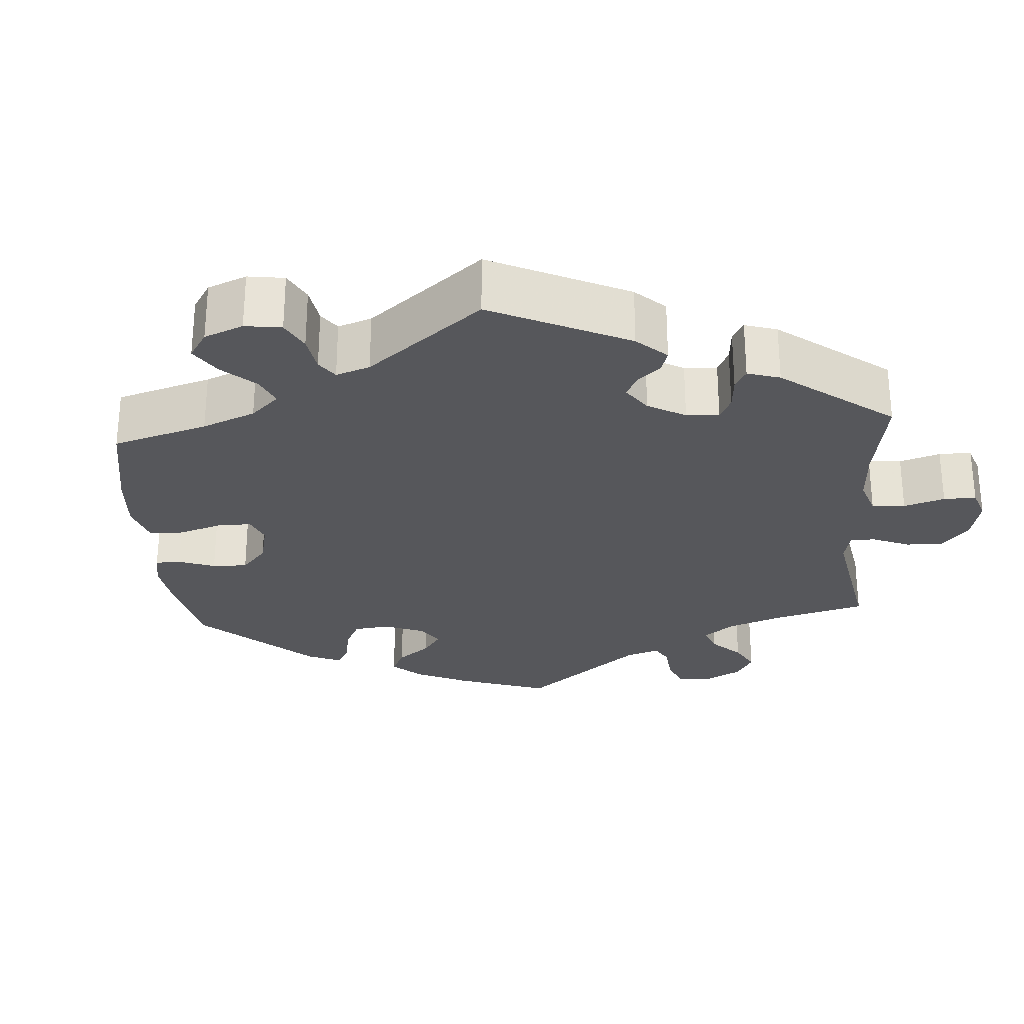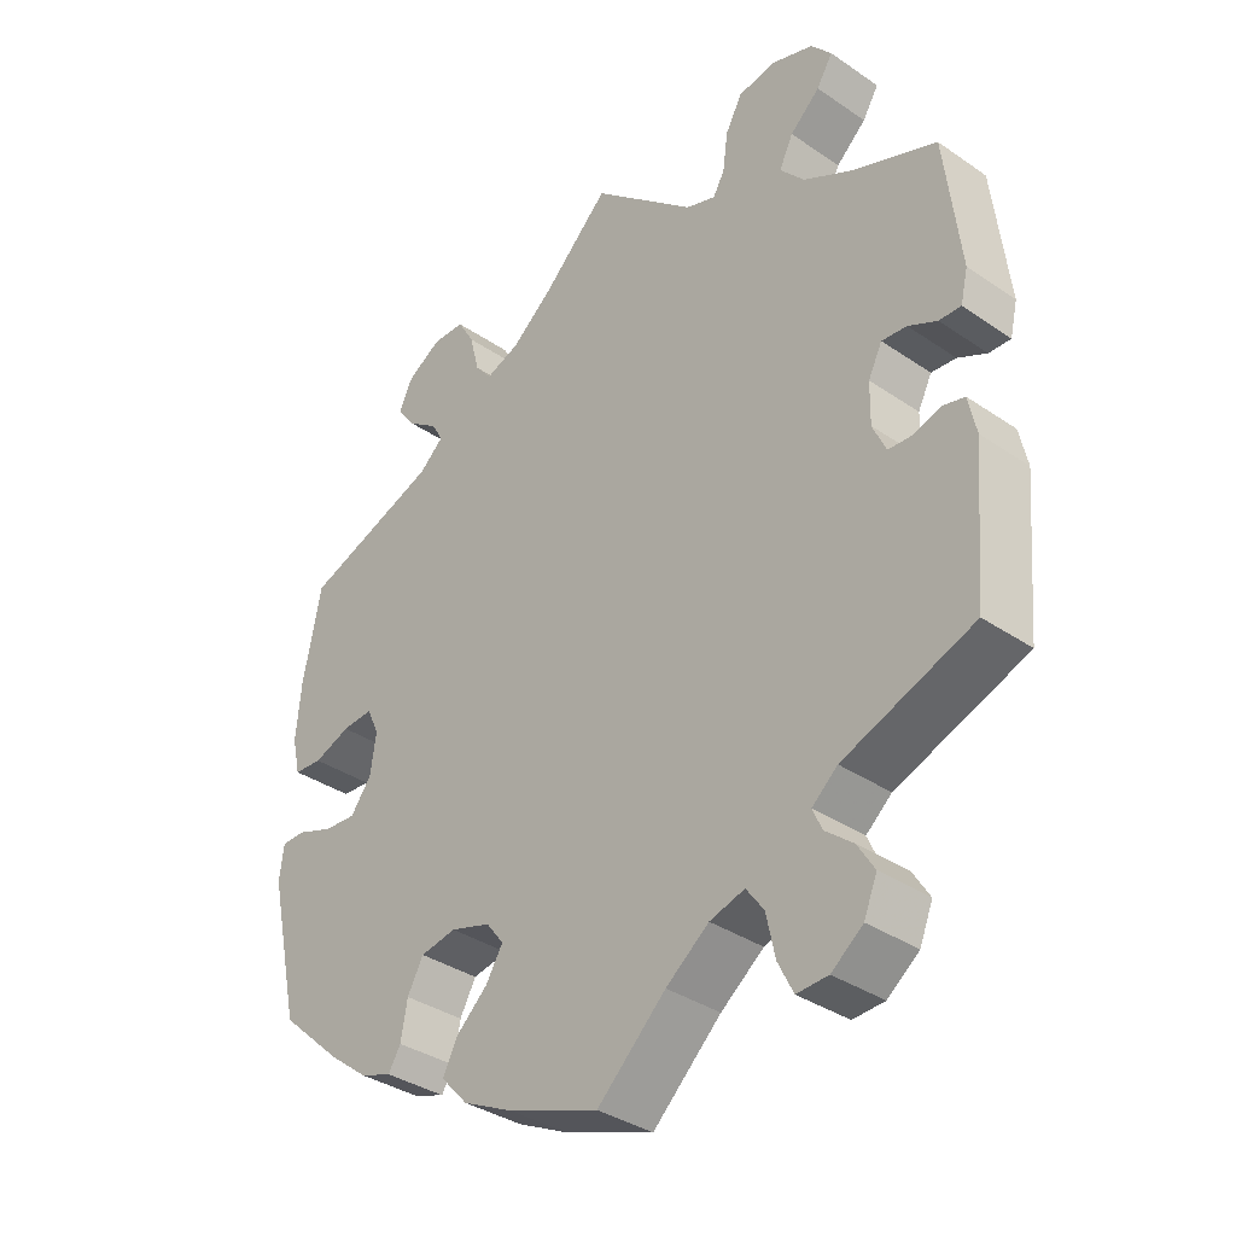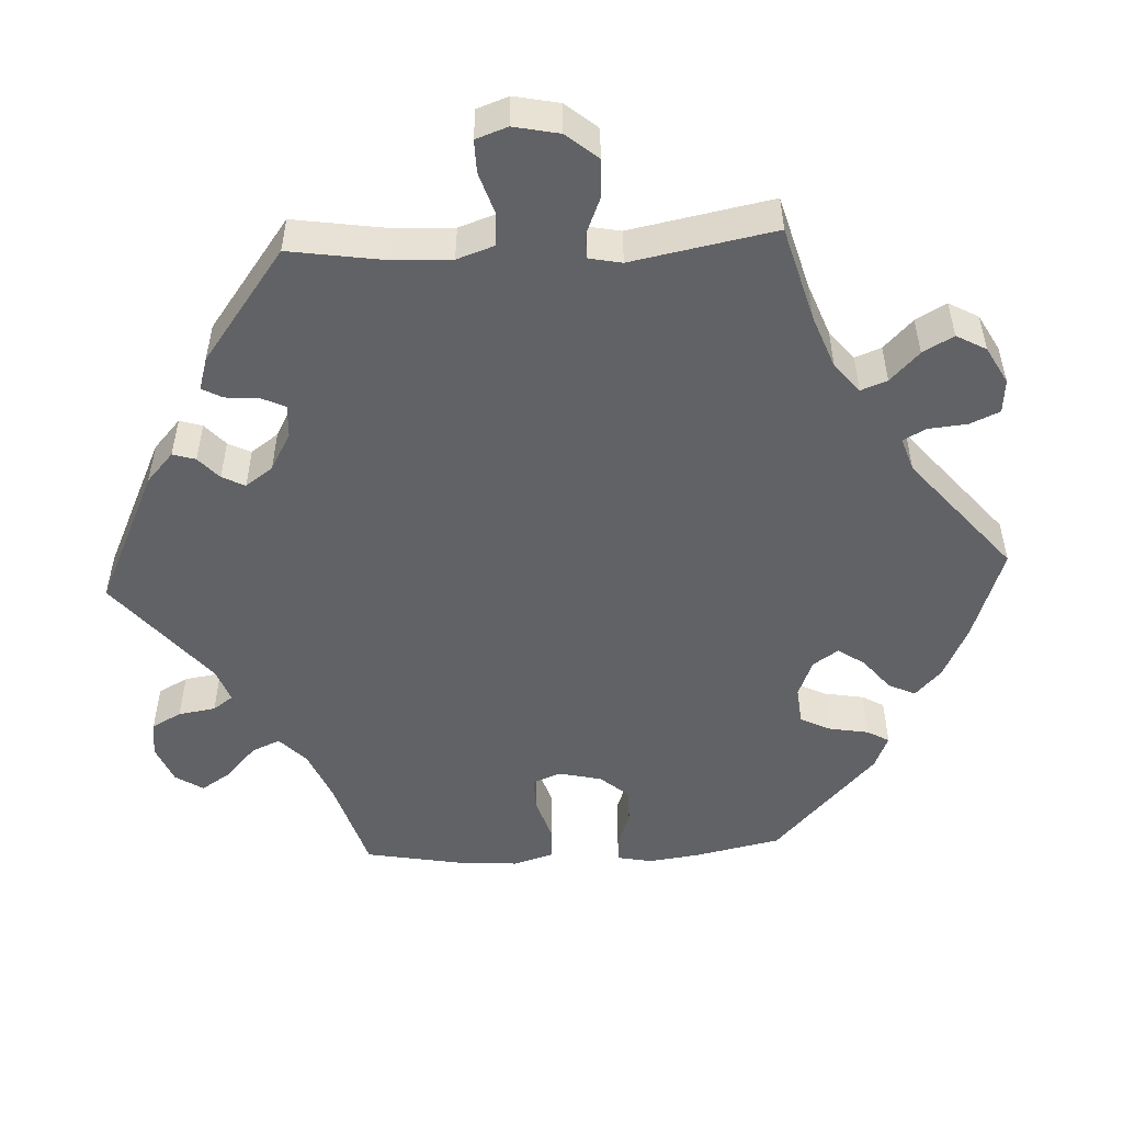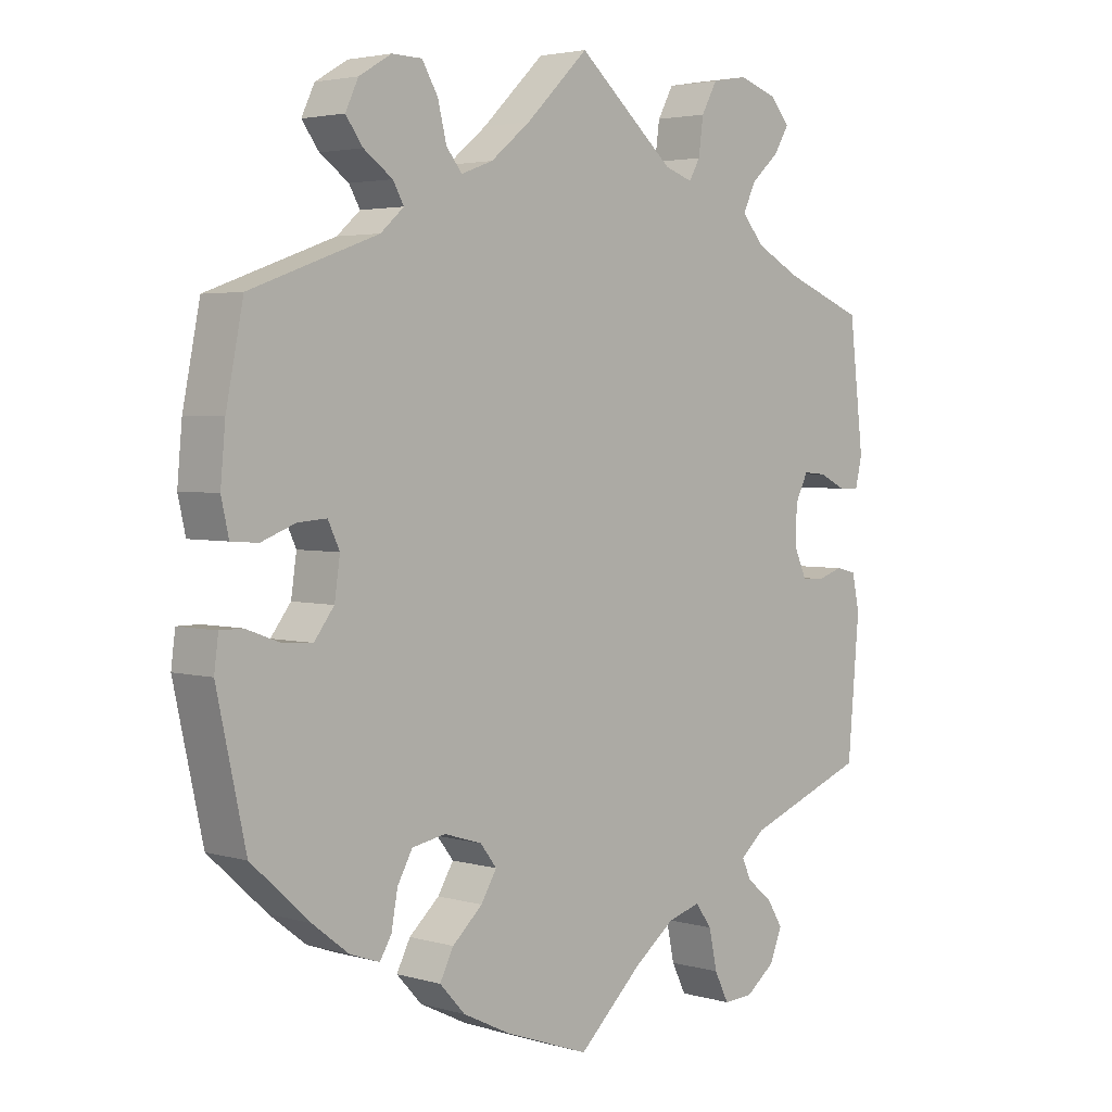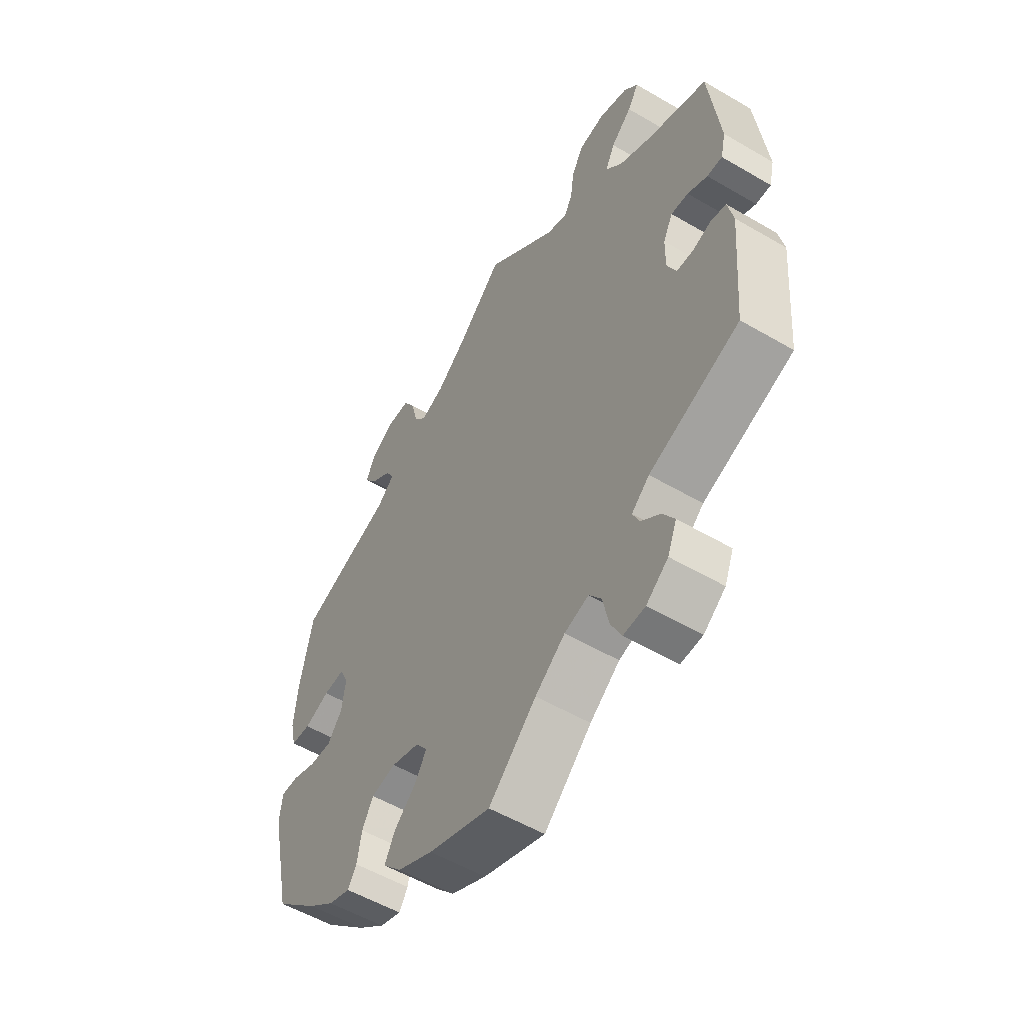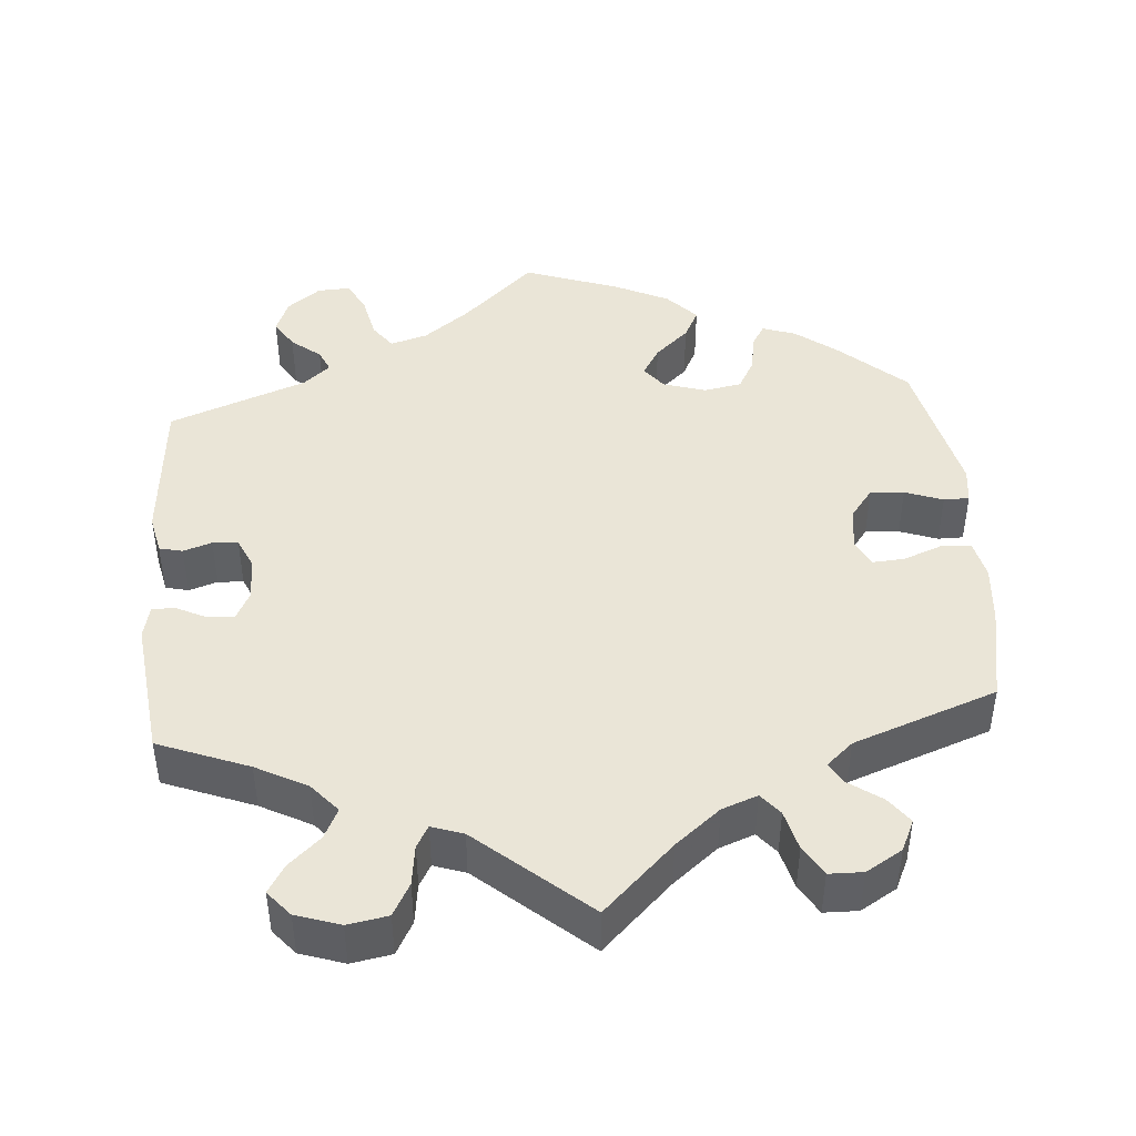
<metadata>
{"format":"obj","ext":"obj","renderer":"f3d","projection":"perspective","resolution":1024,"background":"white","views":[{"elev":-27.2,"azim":-116.0,"up":"+Y"},{"elev":-35.7,"azim":-132.0,"up":"+Z"},{"elev":-50.6,"azim":-27.2,"up":"+Y"},{"elev":3.4,"azim":133.9,"up":"+Z"},{"elev":-54.6,"azim":-121.8,"up":"+Z"},{"elev":44.2,"azim":-4.7,"up":"+Y"}]}
</metadata>
<code>
v 0.415 0.07 -0.366
v 0.362 0.07 -0.407
v 0.319 0.07 -0.422
v 0.302 0.07 -0.394
v 0.293 0.07 -0.344
v 0.271 0.07 -0.304
v 0.222 0.07 -0.295
v 0.167 0.07 -0.312
v 0.143 0.07 -0.343
v 0.166 0.07 -0.381
v 0.21 0.07 -0.421
v 0.23 0.07 -0.46
v 0.193 0.07 -0.5
v 0.123 0.07 -0.534
v 0 0.07 -0.578
v -0.094 0.07 -0.49
v -0.153 0.07 -0.445
v -0.201 0.07 -0.431
v -0.225 0.07 -0.464
v -0.237 0.07 -0.52
v -0.258 0.07 -0.562
v -0.301 0.07 -0.56
v -0.344 0.07 -0.527
v -0.362 0.07 -0.483
v -0.339 0.07 -0.446
v -0.301 0.07 -0.415
v -0.288 0.07 -0.386
v -0.323 0.07 -0.356
v -0.501 0.07 -0.289
v -0.518 0.07 -0.093
v -0.507 0.07 -0.042
v -0.477 0.07 -0.035
v -0.44 0.07 -0.047
v -0.407 0.07 -0.045
v -0.389 0.07 -0.005
v -0.39 0.07 0.051
v -0.409 0.07 0.089
v -0.443 0.07 0.086
v -0.482 0.07 0.067
v -0.512 0.07 0.066
v -0.522 0.07 0.109
v -0.501 0.07 0.289
v -0.384 0.07 0.335
v -0.318 0.07 0.37
v -0.285 0.07 0.408
v -0.304 0.07 0.447
v -0.345 0.07 0.484
v -0.367 0.07 0.52
v -0.339 0.07 0.553
v -0.282 0.07 0.572
v -0.23 0.07 0.563
v -0.207 0.07 0.521
v -0.2 0.07 0.469
v -0.184 0.07 0.441
v -0.143 0.07 0.455
v -0.001 0.07 0.578
v 0.09 0.07 0.49
v 0.148 0.07 0.443
v 0.194 0.07 0.426
v 0.217 0.07 0.454
v 0.23 0.07 0.506
v 0.253 0.07 0.545
v 0.297 0.07 0.546
v 0.344 0.07 0.518
v 0.363 0.07 0.478
v 0.338 0.07 0.444
v 0.296 0.07 0.414
v 0.28 0.07 0.386
v 0.314 0.07 0.356
v 0.5 0.07 0.289
v 0.525 0.07 0.164
v 0.532 0.07 0.087
v 0.521 0.07 0.038
v 0.482 0.07 0.035
v 0.432 0.07 0.054
v 0.39 0.07 0.057
v 0.373 0.07 0.021
v 0.381 0.07 -0.034
v 0.41 0.07 -0.072
v 0.454 0.07 -0.069
v 0.503 0.07 -0.051
v 0.536 0.07 -0.051
v 0.542 0.07 -0.098
v 0.5 0.07 -0.289
v 0.415 0 -0.366
v 0.362 0 -0.407
v 0.319 0 -0.422
v 0.302 0 -0.394
v 0.293 0 -0.344
v 0.271 0 -0.304
v 0.222 0 -0.295
v 0.167 0 -0.312
v 0.143 0 -0.343
v 0.166 0 -0.381
v 0.21 0 -0.421
v 0.23 0 -0.46
v 0.193 0 -0.5
v 0.123 0 -0.534
v 0 0 -0.578
v -0.094 0 -0.49
v -0.153 0 -0.445
v -0.201 0 -0.431
v -0.225 0 -0.464
v -0.237 0 -0.52
v -0.258 0 -0.562
v -0.301 0 -0.56
v -0.344 0 -0.527
v -0.362 0 -0.483
v -0.339 0 -0.446
v -0.301 0 -0.415
v -0.288 0 -0.386
v -0.323 0 -0.356
v -0.501 0 -0.289
v -0.518 0 -0.093
v -0.507 0 -0.042
v -0.477 0 -0.035
v -0.44 0 -0.047
v -0.407 0 -0.045
v -0.389 0 -0.005
v -0.39 0 0.051
v -0.409 0 0.089
v -0.443 0 0.086
v -0.482 0 0.067
v -0.512 0 0.066
v -0.522 0 0.109
v -0.501 0 0.289
v -0.384 0 0.335
v -0.318 0 0.37
v -0.285 0 0.408
v -0.304 0 0.447
v -0.345 0 0.484
v -0.367 0 0.52
v -0.339 0 0.553
v -0.282 0 0.572
v -0.23 0 0.563
v -0.207 0 0.521
v -0.2 0 0.469
v -0.184 0 0.441
v -0.143 0 0.455
v -0.001 0 0.578
v 0.09 0 0.49
v 0.148 0 0.443
v 0.194 0 0.426
v 0.217 0 0.454
v 0.23 0 0.506
v 0.253 0 0.545
v 0.297 0 0.546
v 0.344 0 0.518
v 0.363 0 0.478
v 0.338 0 0.444
v 0.296 0 0.414
v 0.28 0 0.386
v 0.314 0 0.356
v 0.5 0 0.289
v 0.525 0 0.164
v 0.532 0 0.087
v 0.521 0 0.038
v 0.482 0 0.035
v 0.432 0 0.054
v 0.39 0 0.057
v 0.373 0 0.021
v 0.381 0 -0.034
v 0.41 0 -0.072
v 0.454 0 -0.069
v 0.503 0 -0.051
v 0.536 0 -0.051
v 0.542 0 -0.098
v 0.5 0 -0.289
f 80 81 82 83
f 79 80 83 84
f 78 79 84 1
f 72 73 74 75
f 72 75 76
f 69 70 71 72
f 68 69 72 76
f 64 65 66 67
f 64 67 68
f 63 64 68
f 60 61 62 63
f 59 60 63 68
f 58 59 68 76
f 55 56 57
f 54 55 57 58
f 50 51 52 53
f 50 53 54
f 49 50 54
f 46 47 48 49
f 45 46 49 54
f 44 45 54 58
f 40 41 42 43
f 38 39 40 43
f 37 38 43 44
f 36 37 44 58
f 30 31 32 33
f 28 29 30 33
f 27 28 33 34
f 23 24 25 26
f 23 26 27
f 22 23 27
f 19 20 21 22
f 18 19 22 27
f 17 18 27 34
f 13 14 15 16
f 10 11 12 13
f 9 10 13 16
f 8 9 16 17
f 2 3 4 5
f 2 5 6
f 77 78 1 2
f 36 58 76 77
f 35 36 77
f 8 17 34 35
f 7 8 35 77
f 6 7 77
f 2 6 77
f 167 166 165 164
f 168 167 164 163
f 85 168 163 162
f 159 158 157 156
f 160 159 156
f 156 155 154 153
f 160 156 153 152
f 151 150 149 148
f 152 151 148
f 152 148 147
f 147 146 145 144
f 152 147 144 143
f 160 152 143 142
f 141 140 139
f 142 141 139 138
f 137 136 135 134
f 138 137 134
f 138 134 133
f 133 132 131 130
f 138 133 130 129
f 142 138 129 128
f 127 126 125 124
f 127 124 123 122
f 128 127 122 121
f 142 128 121 120
f 117 116 115 114
f 117 114 113 112
f 118 117 112 111
f 110 109 108 107
f 111 110 107
f 111 107 106
f 106 105 104 103
f 111 106 103 102
f 118 111 102 101
f 100 99 98 97
f 97 96 95 94
f 100 97 94 93
f 101 100 93 92
f 89 88 87 86
f 90 89 86
f 86 85 162 161
f 161 160 142 120
f 161 120 119
f 119 118 101 92
f 161 119 92 91
f 161 91 90
f 161 90 86
f 1 85 86 2
f 2 86 87 3
f 3 87 88 4
f 4 88 89 5
f 5 89 90 6
f 6 90 91 7
f 7 91 92 8
f 8 92 93 9
f 9 93 94 10
f 10 94 95 11
f 11 95 96 12
f 12 96 97 13
f 13 97 98 14
f 14 98 99 15
f 15 99 100 16
f 16 100 101 17
f 17 101 102 18
f 18 102 103 19
f 19 103 104 20
f 20 104 105 21
f 21 105 106 22
f 22 106 107 23
f 23 107 108 24
f 24 108 109 25
f 25 109 110 26
f 26 110 111 27
f 27 111 112 28
f 28 112 113 29
f 29 113 114 30
f 30 114 115 31
f 31 115 116 32
f 32 116 117 33
f 33 117 118 34
f 34 118 119 35
f 35 119 120 36
f 36 120 121 37
f 37 121 122 38
f 38 122 123 39
f 39 123 124 40
f 40 124 125 41
f 41 125 126 42
f 42 126 127 43
f 43 127 128 44
f 44 128 129 45
f 45 129 130 46
f 46 130 131 47
f 47 131 132 48
f 48 132 133 49
f 49 133 134 50
f 50 134 135 51
f 51 135 136 52
f 52 136 137 53
f 53 137 138 54
f 54 138 139 55
f 55 139 140 56
f 56 140 141 57
f 57 141 142 58
f 58 142 143 59
f 59 143 144 60
f 60 144 145 61
f 61 145 146 62
f 62 146 147 63
f 63 147 148 64
f 64 148 149 65
f 65 149 150 66
f 66 150 151 67
f 67 151 152 68
f 68 152 153 69
f 69 153 154 70
f 70 154 155 71
f 71 155 156 72
f 72 156 157 73
f 73 157 158 74
f 74 158 159 75
f 75 159 160 76
f 76 160 161 77
f 77 161 162 78
f 78 162 163 79
f 79 163 164 80
f 80 164 165 81
f 81 165 166 82
f 82 166 167 83
f 83 167 168 84
f 84 168 85 1

</code>
